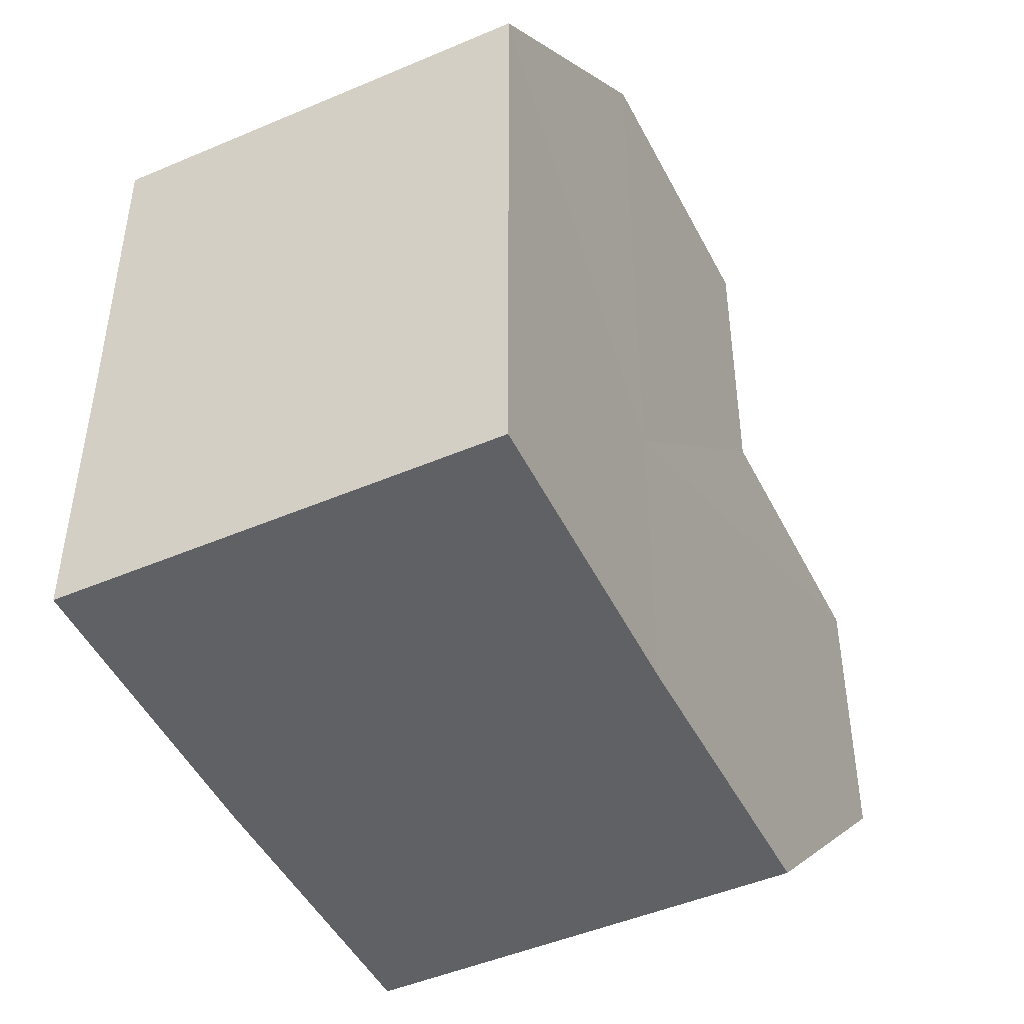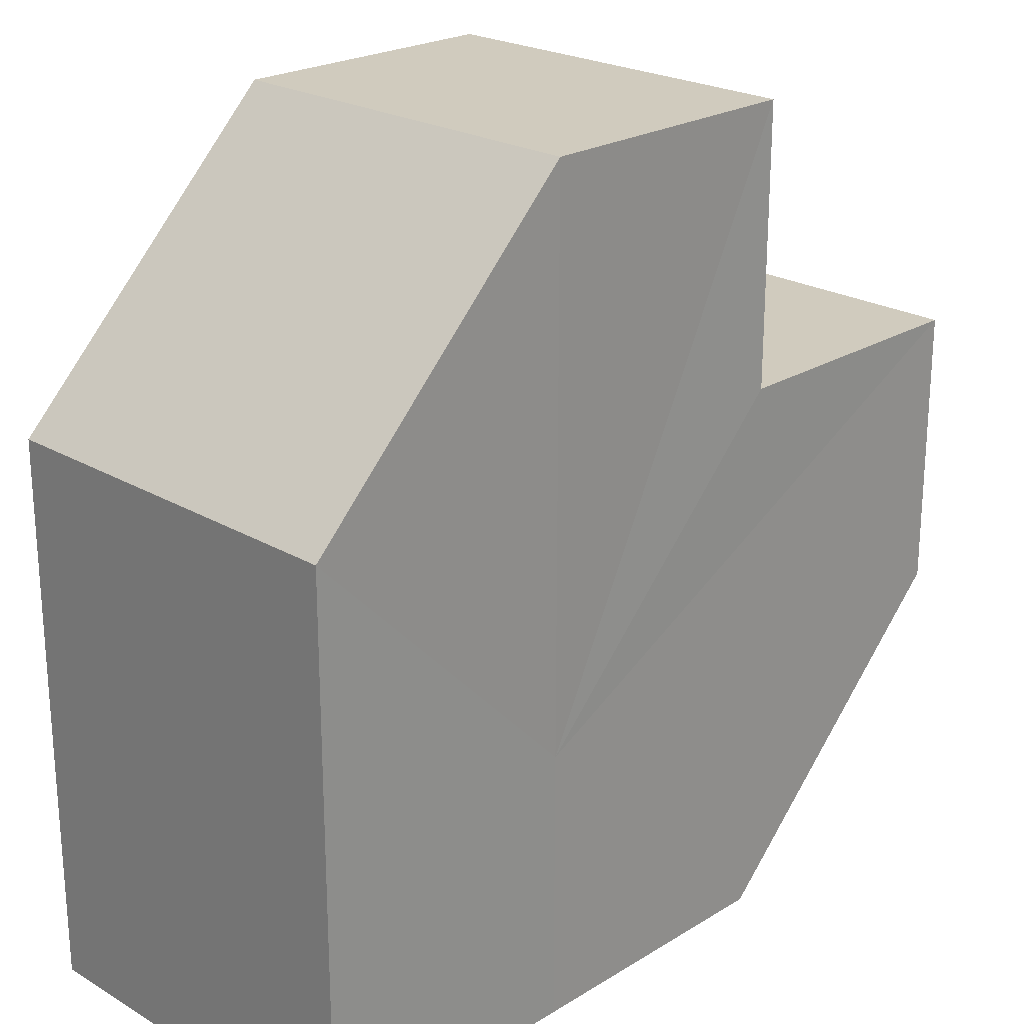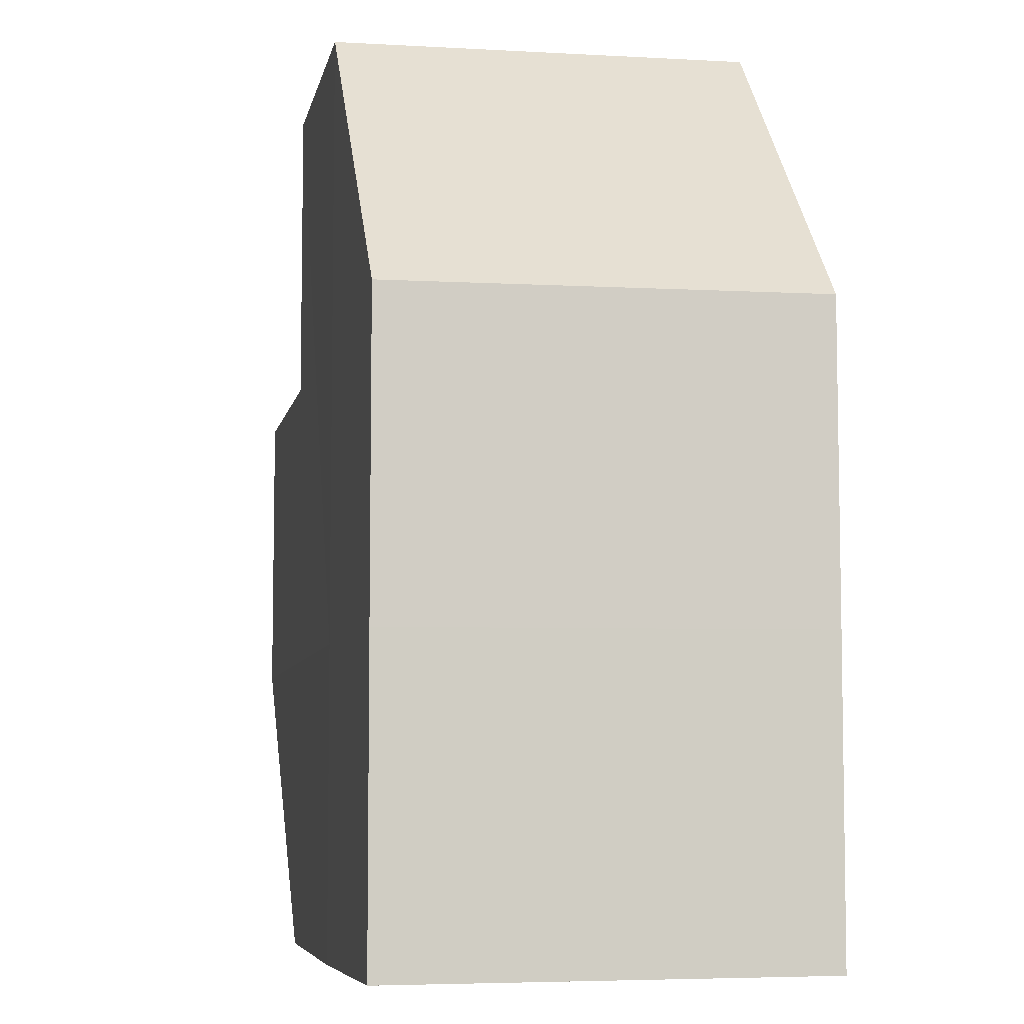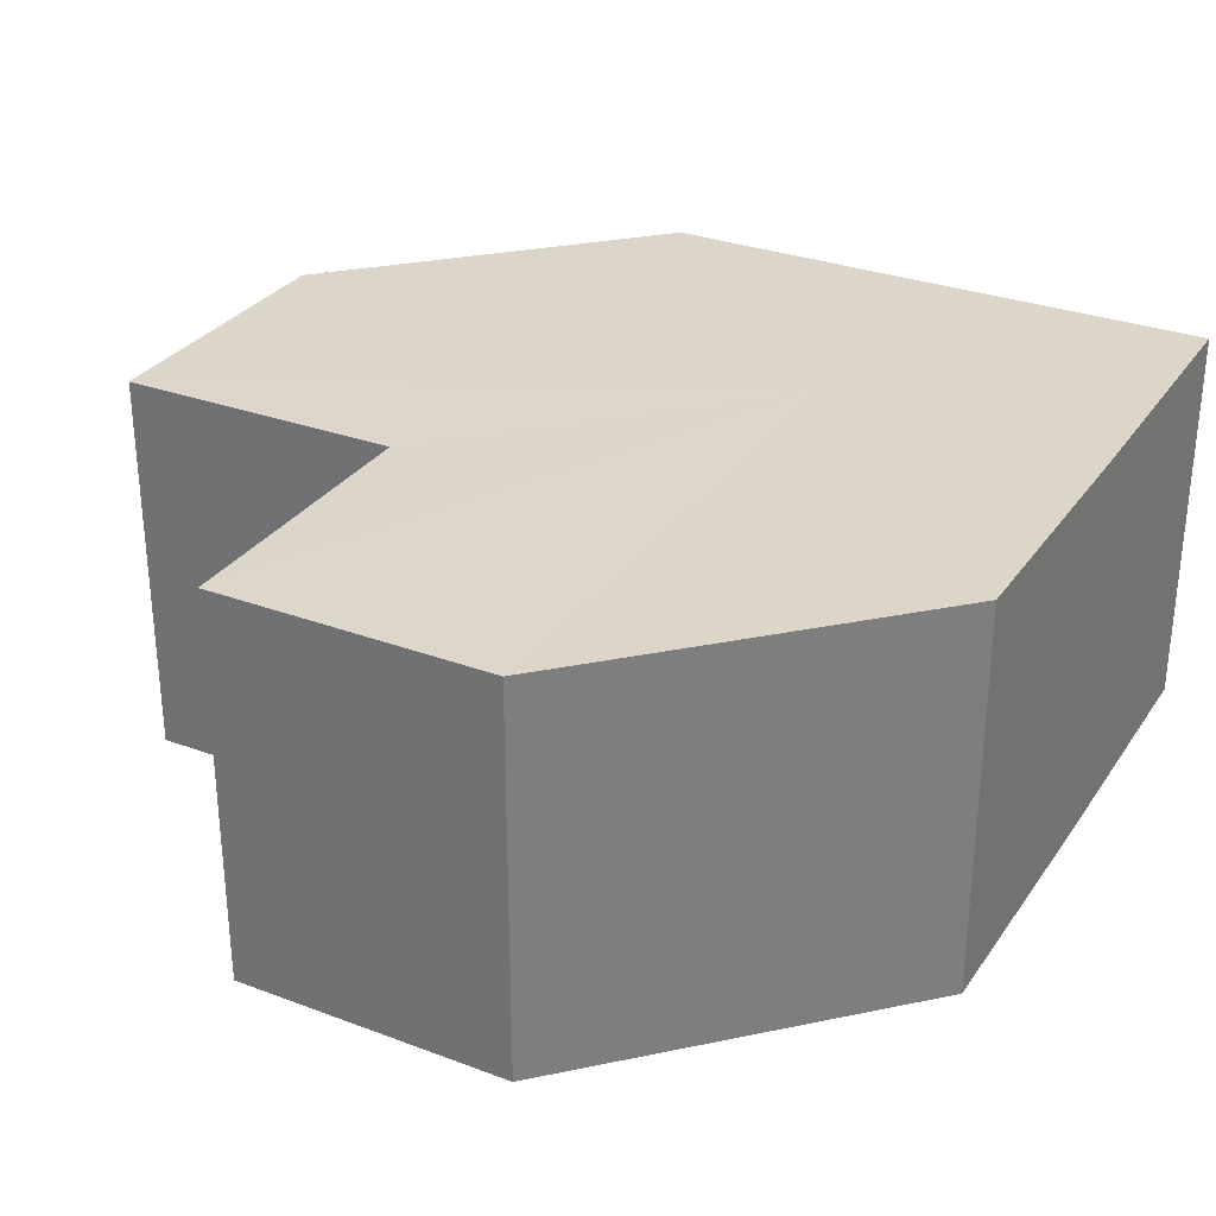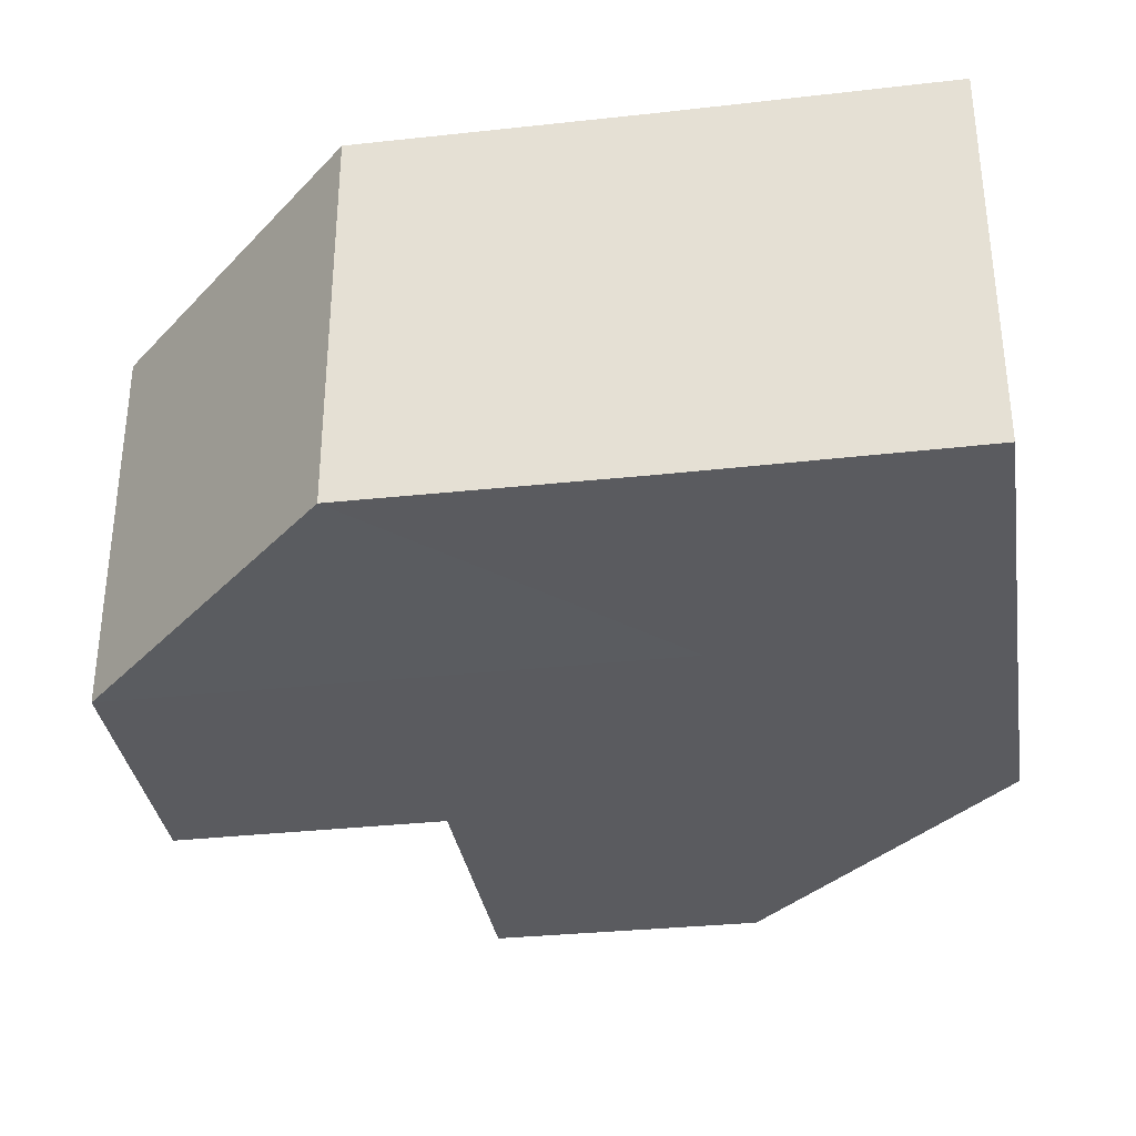
<metadata>
{"format":"obj","ext":"obj","renderer":"f3d","projection":"perspective","resolution":1024,"background":"white","views":[{"elev":-47.4,"azim":115.7,"up":"+Y"},{"elev":23.3,"azim":134.4,"up":"+Y"},{"elev":-6.8,"azim":79.2,"up":"+Y"},{"elev":30.2,"azim":-61.8,"up":"+Z"},{"elev":-33.3,"azim":8.6,"up":"+Z"}]}
</metadata>
<code>
o 665
v 2212 1902 13.2
v 2212 1902 13.2
v 2212 1902 13.18
v 2212 1902 13.2
v 2212 1902 13.18
v 2212 1902 13.2
v 2212 1902 13.18
v 2212 1902 13.2
v 2212 1902 13.18
v 2212 1902 13.2
v 2212 1902 13.18
v 2212 1902 13.2
v 2212 1902 13.18
v 2212 1902 13.2
v 2212 1902 13.18
v 2212 1902 13.2
v 2212 1902 13.18
v 2212 1902 13.2
v 2212 1902 13.2
v 2212 1902 13.2
v 2212 1902 13.2
v 2212 1902 13.2
v 2212 1902 13.18
v 2212 1902 13.18
v 2212 1902 13.2
v 2212 1902 13.2
v 2212 1902 13.2
v 2212 1902 13.18
v 2212 1902 13.18
v 2212 1902 13.2
v 2212 1902 13.2
v 2212 1902 13.2
v 2212 1902 13.2
v 2212 1902 13.2
v 2212 1902 13.2
v 2212 1902 13.18
v 2212 1902 13.18
v 2212 1902 13.18
v 2212 1902 13.2
v 2212 1902 13.18
v 2212 1902 13.2
v 2212 1902 13.18
v 2212 1902 13.2
v 2212 1902 13.2
v 2212 1902 13.2
v 2212 1902 13.2
v 2212 1902 13.18
v 2212 1902 13.2
v 2212 1902 13.18
v 2212 1902 13.2
v 2212 1902 13.18
v 2212 1902 13.18
v 2212 1902 13.18
v 2212 1902 13.18
v 2212 1902 13.18
v 2212 1902 13.18
v 2212 1902 13.18
v 2212 1902 13.18
v 2212 1902 13.18
v 2212 1902 13.18
v 2212 1902 13.18
v 2212 1902 13.18
f 1 2 3
f 4 1 5
f 6 4 7
f 8 6 9
f 9 10 11
f 11 12 13
f 13 14 15
f 15 16 17
f 18 16 19
f 18 19 20
f 18 20 21
f 18 22 16
f 23 22 24
f 25 26 23
f 18 27 22
f 28 27 29
f 30 31 28
f 18 32 27
f 18 33 32
f 18 34 33
f 18 35 34
f 18 21 35
f 36 35 37
f 38 39 36
f 40 41 38
f 42 43 40
f 44 45 42
f 45 46 47
f 46 48 49
f 48 50 51
f 52 53 54
f 52 55 53
f 52 54 56
f 52 57 55
f 52 56 58
f 52 59 57
f 52 58 60
f 52 61 59
f 52 60 62
f 52 62 61

</code>
